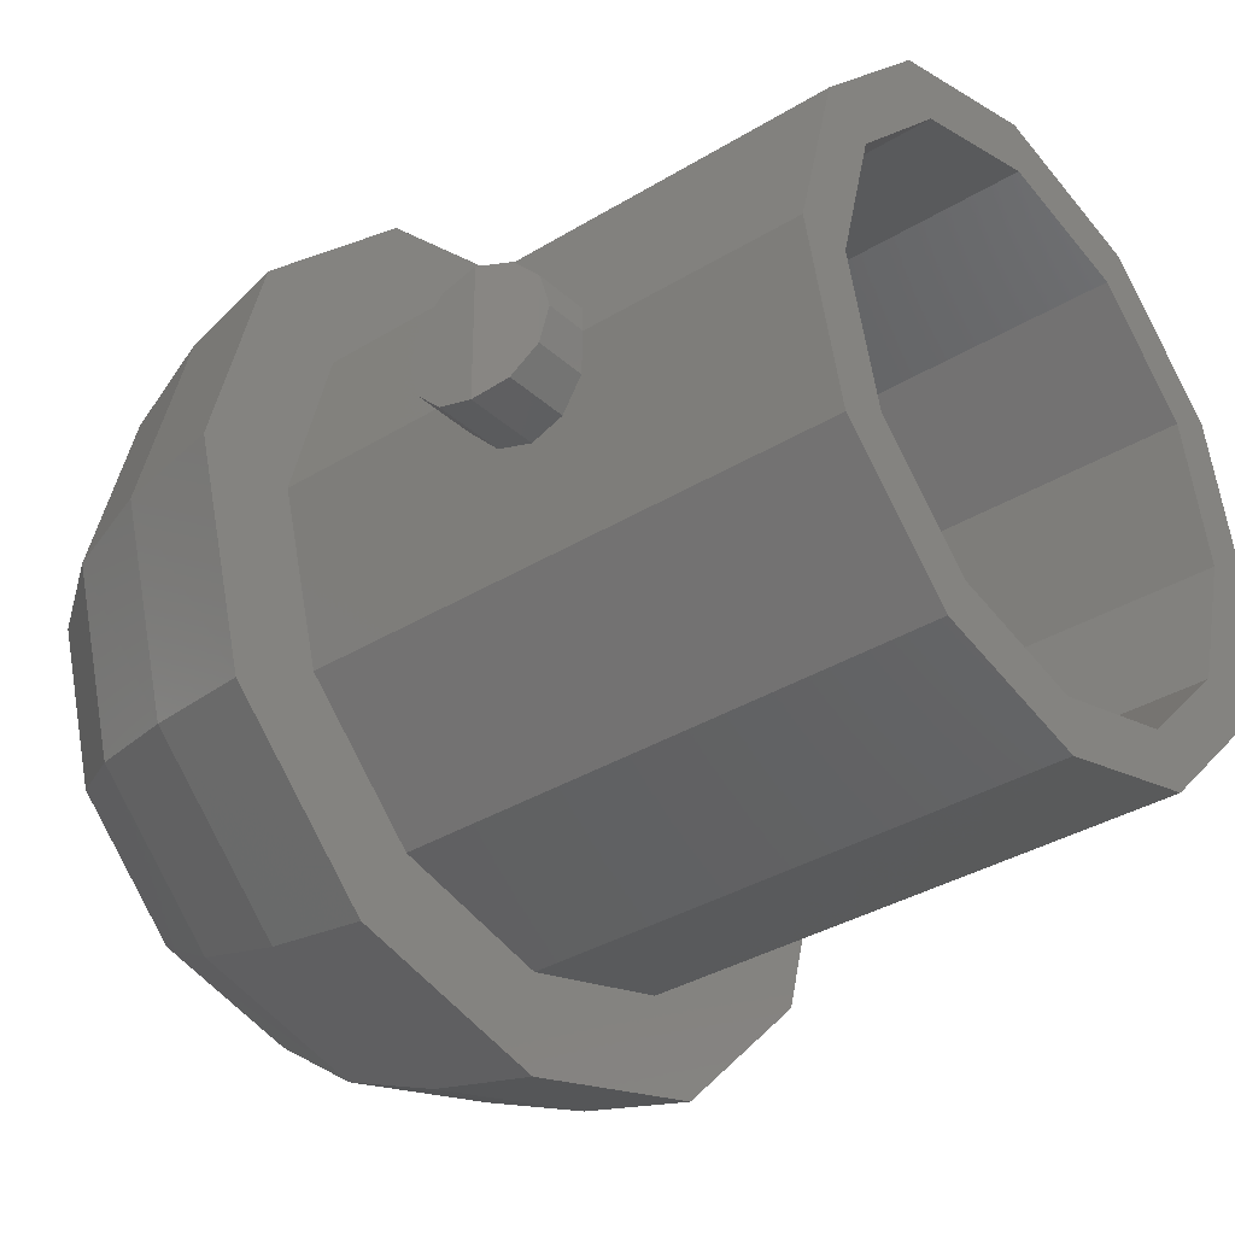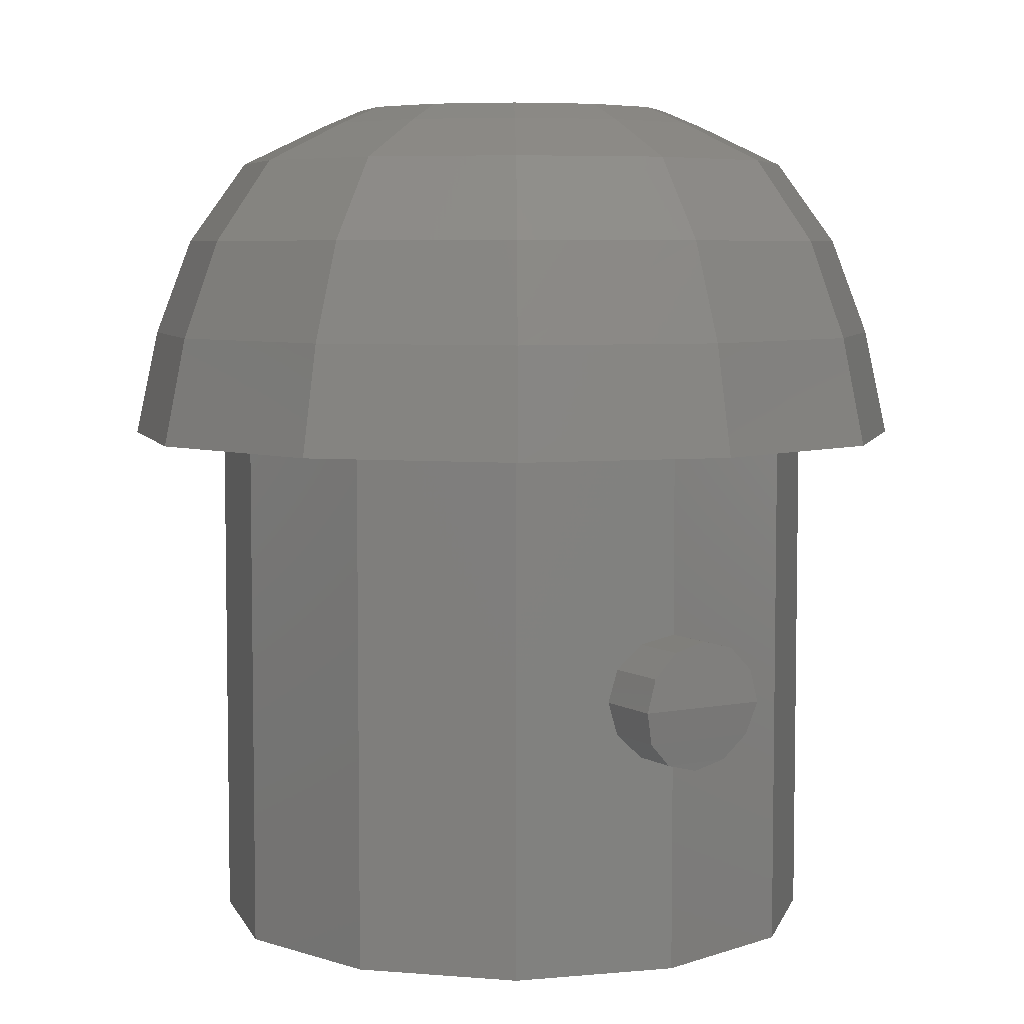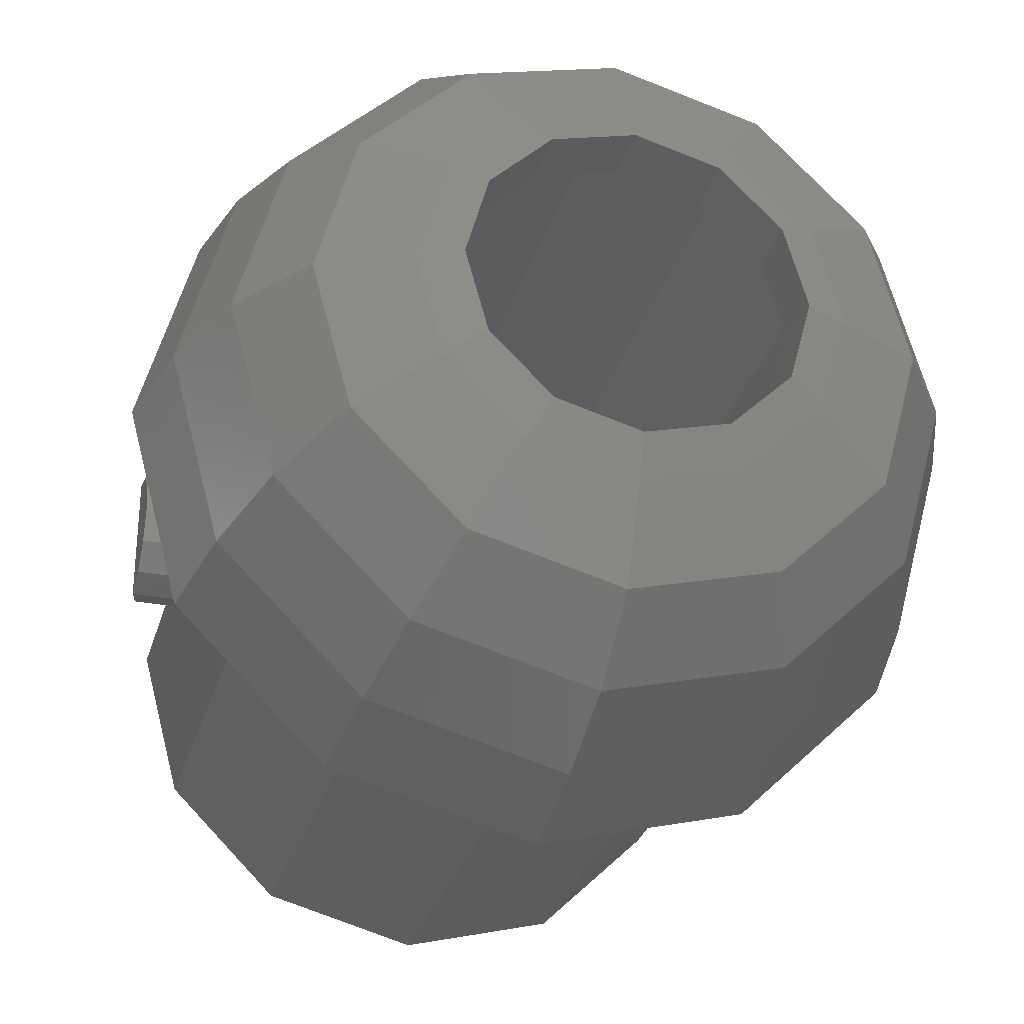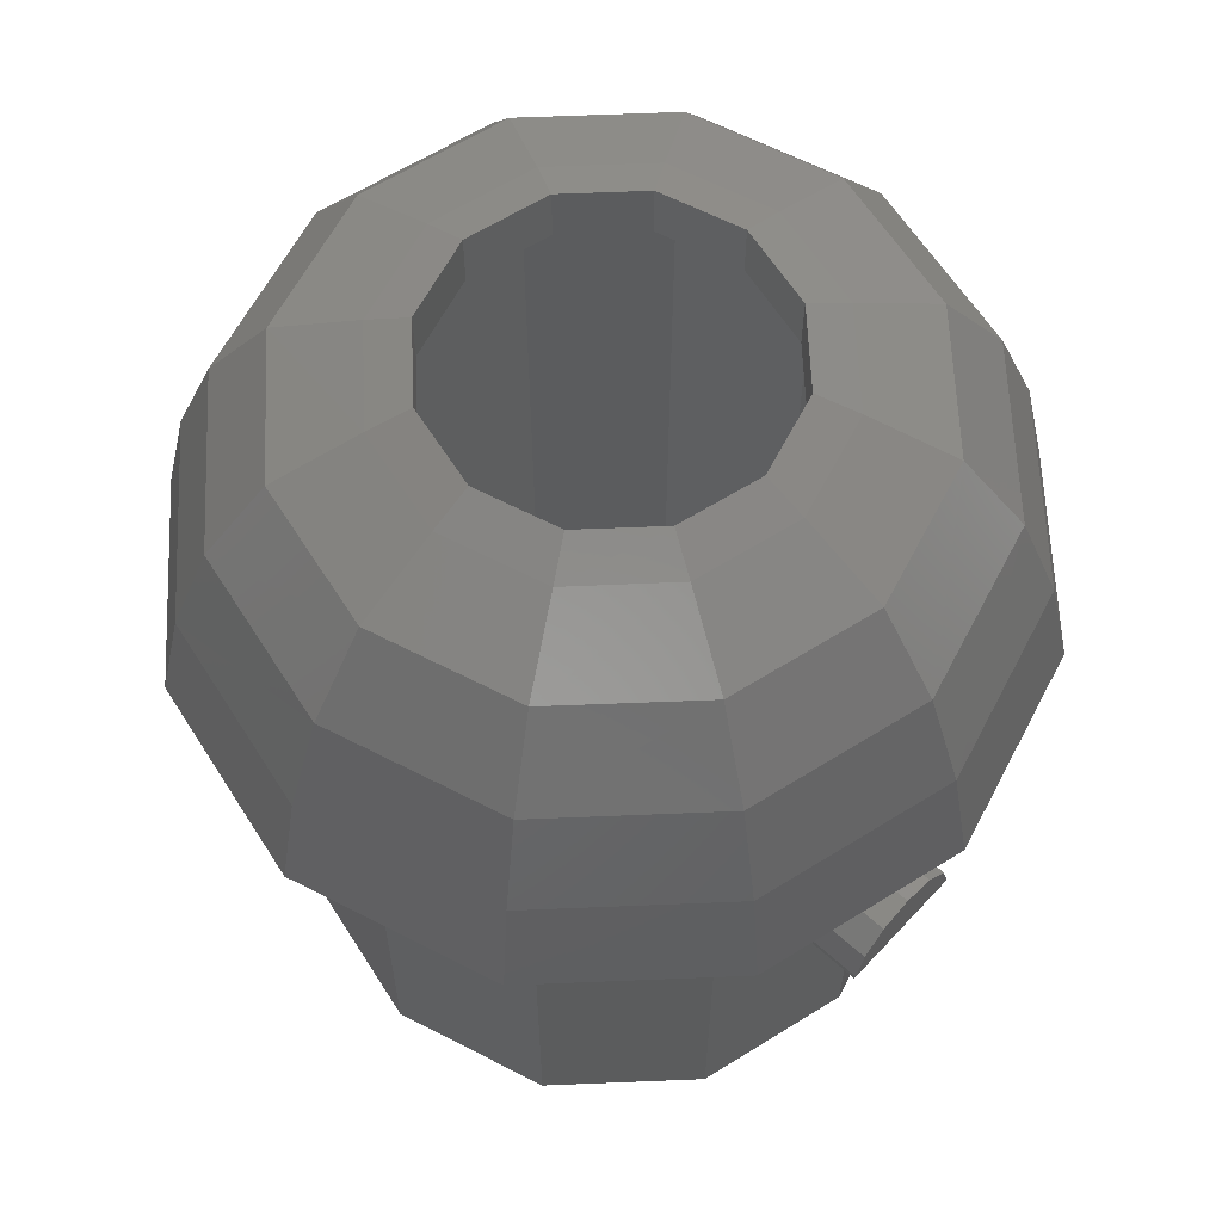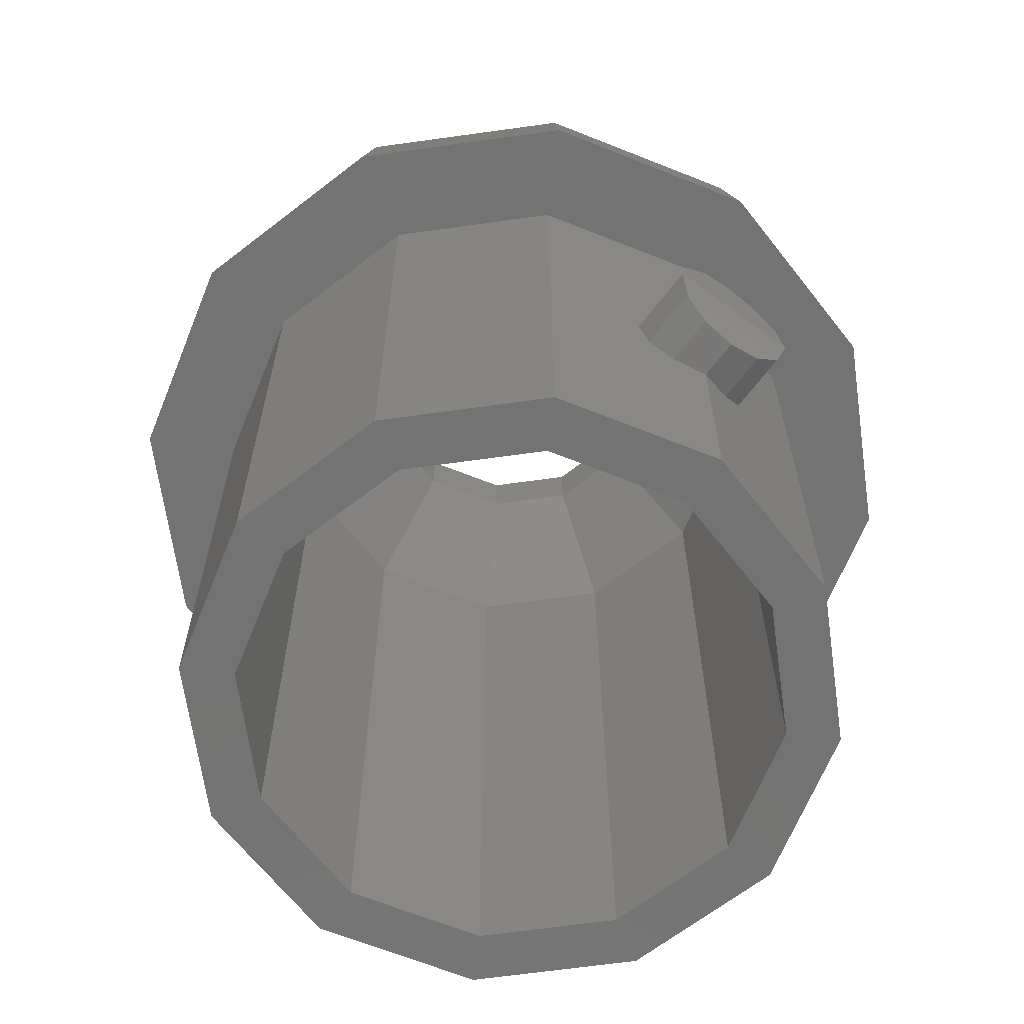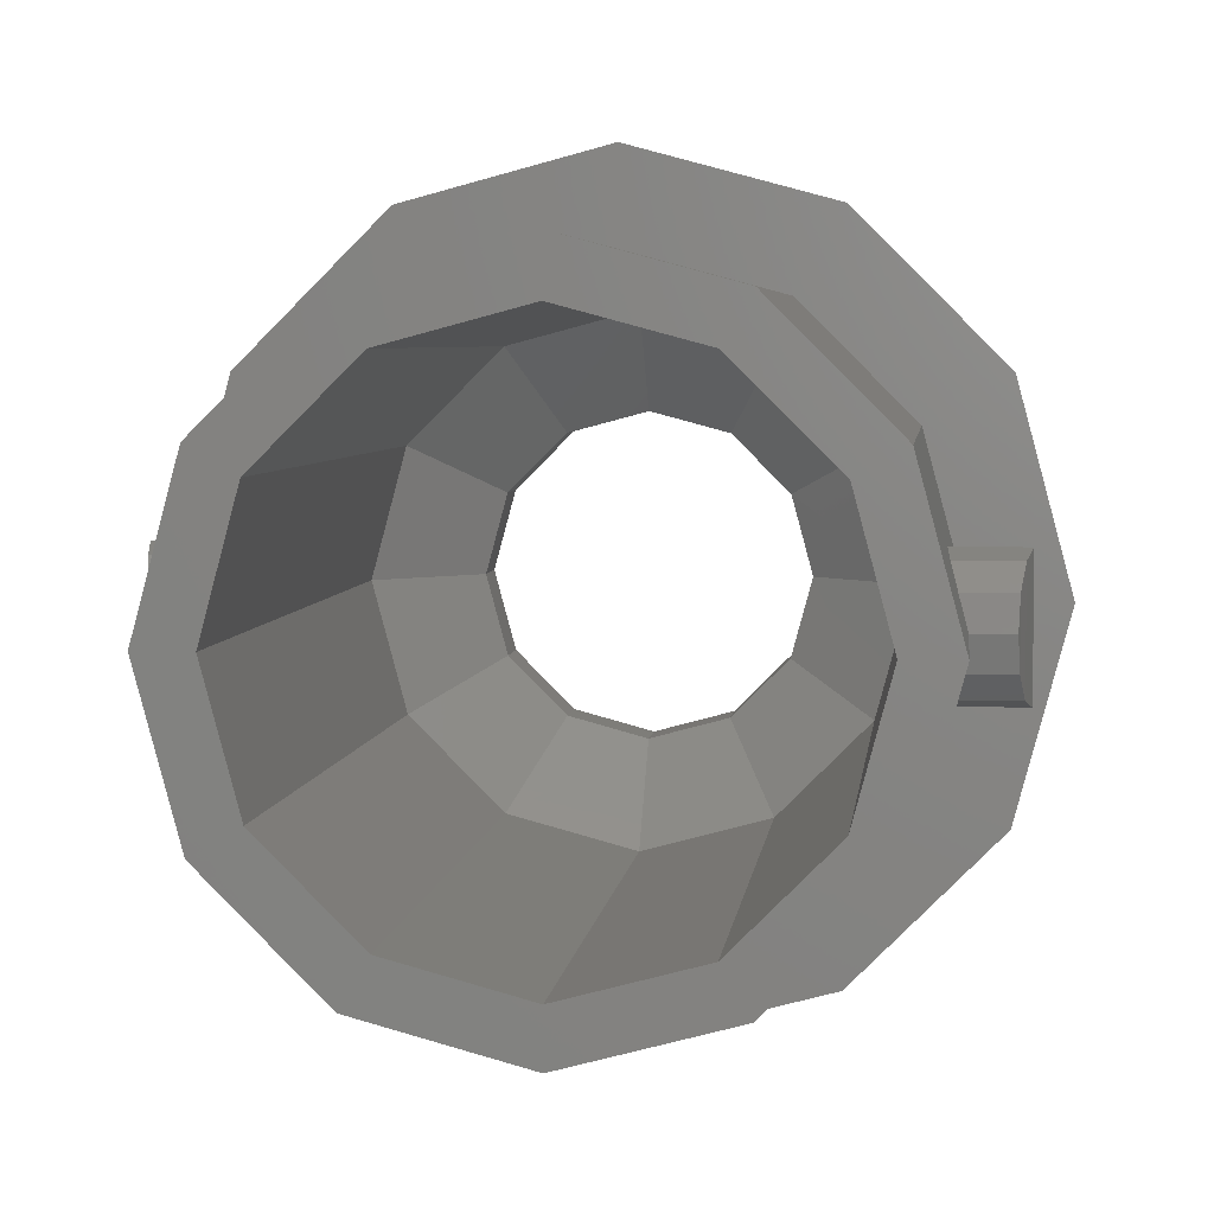
<metadata>
{"format":"stl","ext":"stl","renderer":"f3d","projection":"perspective","resolution":1024,"background":"white","views":[{"elev":-34.5,"azim":129.6,"up":"+Y"},{"elev":5.9,"azim":59.2,"up":"+Z"},{"elev":-30.2,"azim":-15.4,"up":"+Y"},{"elev":62.2,"azim":-137.4,"up":"+Z"},{"elev":-65.4,"azim":53.0,"up":"+Z"},{"elev":4.8,"azim":-173.7,"up":"+Y"}]}
</metadata>
<code>
# stl→obj: 180 verts, 332 faces
v -5.6 -0.864 15.7
v -4.568 -0.864 15.7
v -4.668 -0.5 16.07
v -5.6 -0.5 16.07
v 4.668 -0.5 16.07
v 4.568 -0.864 15.7
v 5.6 -0.864 15.7
v 5.6 -0.5 16.07
v -4.668 0.5 16.07
v -4.568 0.864 15.7
v -5.6 0.864 15.7
v -5.6 0.5 16.07
v 5.6 0.864 15.7
v 4.568 0.864 15.7
v 4.668 0.5 16.07
v 5.6 0.5 16.07
v -5.6 -1 15.2
v -4.532 -1 15.2
v 5.6 -1 15.2
v 4.532 -1 15.2
v -5.6 1 15.2
v -4.532 1 15.2
v 5.6 1 15.2
v 4.532 1 15.2
v -5.5 -0.864 14.7
v -4.568 -0.864 14.7
v 5.5 -0.864 14.7
v 4.568 -0.864 14.7
v -5.5 0.864 14.7
v -4.568 0.864 14.7
v 5.5 0.864 14.7
v 4.568 0.864 14.7
v -5.424 -0.5 14.33
v -4.668 -0.5 14.33
v 5.424 -0.5 14.33
v 4.668 -0.5 14.33
v -5.424 0.5 14.33
v -4.668 0.5 14.33
v 5.424 0.5 14.33
v 4.668 0.5 14.33
v -5.4 0 14.2
v -4.8 0 14.2
v 5.4 0 14.2
v 4.8 0 14.2
v -4.8 0 16.2
v -5.6 0 16.2
v 5.6 0 16.2
v 4.8 0 16.2
v 2.492 0 24.3
v 2.156 -1.244 24.3
v 2.704 -1.564 24.04
v 3.124 0 24.04
v 3.828 -2.208 23.42
v 4.42 0 23.42
v 4.612 -2.664 22.16
v 5.324 0 22.16
v 5.104 -2.948 20.66
v 5.896 0 20.66
v 5.412 -3.124 19
v 6.248 0 19
v 2.948 -5.104 20.66
v 3.124 -5.412 19
v 2.664 -4.612 22.16
v 2.208 -3.828 23.42
v 1.564 -2.704 24.04
v 1.244 -2.156 24.3
v 0 -2.492 24.3
v 0 -3.124 24.04
v 0 -4.42 23.42
v 0 -5.324 22.16
v 0 -5.896 20.66
v 0 -6.248 19
v -2.948 -5.104 20.66
v -3.124 -5.412 19
v -2.664 -4.612 22.16
v -2.208 -3.828 23.42
v -1.564 -2.704 24.04
v -1.244 -2.156 24.3
v -2.156 -1.244 24.3
v -2.704 -1.564 24.04
v -3.828 -2.208 23.42
v -4.612 -2.664 22.16
v -5.104 -2.948 20.66
v -5.412 -3.124 19
v -5.896 0 20.66
v -6.248 0 19
v -5.324 0 22.16
v -4.42 0 23.42
v -3.124 0 24.04
v -2.492 0 24.3
v -2.156 1.244 24.3
v -2.704 1.56 24.04
v -3.828 2.208 23.42
v -4.612 2.664 22.16
v -5.104 2.948 20.66
v -5.412 3.124 19
v -2.948 5.104 20.66
v -3.124 5.412 19
v -2.664 4.612 22.16
v -2.208 3.824 23.42
v -1.564 2.704 24.04
v -1.244 2.156 24.3
v 0 2.488 24.3
v 0 3.124 24.04
v 0 4.416 23.42
v 0 5.324 22.16
v 0 5.896 20.66
v 0 6.248 19
v 2.948 5.104 20.66
v 3.124 5.412 19
v 2.664 4.612 22.16
v 2.208 3.824 23.42
v 1.564 2.704 24.04
v 1.244 2.156 24.3
v 2.156 1.244 24.3
v 2.704 1.56 24.04
v 3.828 2.208 23.42
v 4.612 2.664 22.16
v 5.104 2.948 20.66
v 5.412 3.124 19
v -2.4 -4.156 19
v -4.156 -2.4 19
v -4.8 0 19
v -4.156 2.4 19
v -2.4 4.156 19
v 0 4.8 19
v 2.4 4.156 19
v 4.156 2.4 19
v 4.8 0 19
v 4.156 -2.4 19
v 2.4 -4.156 19
v 0 -4.8 19
v 2.492 0 23.42
v 2.156 -1.244 23.42
v 1.244 -2.156 23.42
v 0 -2.492 23.42
v -1.244 -2.156 23.42
v -2.156 -1.244 23.42
v -2.492 0 23.42
v -2.156 1.244 23.42
v -1.244 2.156 23.42
v 0 2.488 23.42
v 1.244 2.156 23.42
v 2.156 1.244 23.42
v -4.8 0 11
v -4.156 -2.4 11
v -2.4 -4.156 11
v 0 -4.8 11
v 2.4 -4.156 11
v 4.156 -2.4 11
v 4.8 0 11
v 4.156 2.4 11
v 2.4 4.156 11
v 0 4.8 11
v -2.4 4.156 11
v -4.156 2.4 11
v 4 0 11
v 3.464 -2 11
v 2 -3.464 11
v 0 -4 11
v -2 -3.464 11
v -3.464 -2 11
v -4 0 11
v -3.464 2 11
v -2 3.464 11
v 0 4 11
v 2 3.464 11
v 3.464 2 11
v 2 -3.464 22
v 3.464 -2 22
v 4 0 22
v 3.464 2 22
v 2 3.464 22
v 0 4 22
v -2 3.464 22
v -3.464 2 22
v -4 0 22
v -3.464 -2 22
v -2 -3.464 22
v 0 -4 22
f 1 2 3
f 3 4 1
f 5 6 7
f 7 8 5
f 9 10 11
f 11 12 9
f 13 14 15
f 15 16 13
f 2 1 17
f 17 18 2
f 19 7 6
f 6 20 19
f 21 11 10
f 10 22 21
f 14 13 23
f 23 24 14
f 18 17 25
f 25 26 18
f 27 19 20
f 20 28 27
f 29 21 22
f 22 30 29
f 24 23 31
f 31 32 24
f 26 25 33
f 33 34 26
f 35 27 28
f 28 36 35
f 37 29 30
f 30 38 37
f 32 31 39
f 39 40 32
f 34 33 41
f 41 42 34
f 43 35 36
f 36 44 43
f 41 37 38
f 38 42 41
f 40 39 43
f 43 44 40
f 45 46 4
f 4 3 45
f 8 47 48
f 48 5 8
f 12 46 45
f 45 9 12
f 48 47 16
f 16 15 48
f 1 11 21
f 21 17 1
f 23 13 7
f 7 19 23
f 1 4 12
f 12 11 1
f 16 8 7
f 7 13 16
f 4 46 12
f 47 8 16
f 17 21 29
f 29 25 17
f 31 23 19
f 19 27 31
f 25 29 37
f 37 33 25
f 39 31 27
f 27 35 39
f 33 37 41
f 43 39 35
f 49 50 51
f 51 52 49
f 52 51 53
f 53 54 52
f 54 53 55
f 55 56 54
f 57 58 56
f 56 55 57
f 58 57 59
f 59 60 58
f 57 61 62
f 62 59 57
f 55 63 61
f 61 57 55
f 53 64 63
f 63 55 53
f 51 65 64
f 64 53 51
f 50 66 65
f 65 51 50
f 66 67 68
f 68 65 66
f 65 68 69
f 69 64 65
f 64 69 70
f 70 63 64
f 63 70 71
f 71 61 63
f 61 71 72
f 72 62 61
f 71 73 74
f 74 72 71
f 70 75 73
f 73 71 70
f 69 76 75
f 75 70 69
f 68 77 76
f 76 69 68
f 67 78 77
f 77 68 67
f 78 79 80
f 80 77 78
f 77 80 81
f 81 76 77
f 76 81 82
f 82 75 76
f 75 82 83
f 83 73 75
f 73 83 84
f 84 74 73
f 83 85 86
f 86 84 83
f 82 87 85
f 85 83 82
f 81 88 87
f 87 82 81
f 80 89 88
f 88 81 80
f 79 90 89
f 89 80 79
f 90 91 92
f 92 89 90
f 89 92 93
f 93 88 89
f 88 93 94
f 94 87 88
f 87 94 95
f 95 85 87
f 85 95 96
f 96 86 85
f 95 97 98
f 98 96 95
f 94 99 97
f 97 95 94
f 93 100 99
f 99 94 93
f 92 101 100
f 100 93 92
f 91 102 101
f 101 92 91
f 102 103 104
f 104 101 102
f 101 104 105
f 105 100 101
f 100 105 106
f 106 99 100
f 99 106 107
f 107 97 99
f 97 107 108
f 108 98 97
f 107 109 110
f 110 108 107
f 106 111 109
f 109 107 106
f 105 112 111
f 111 106 105
f 104 113 112
f 112 105 104
f 103 114 113
f 113 104 103
f 114 115 116
f 116 113 114
f 113 116 117
f 117 112 113
f 112 117 118
f 118 111 112
f 111 118 119
f 119 109 111
f 109 119 120
f 120 110 109
f 119 58 60
f 60 120 119
f 58 119 118
f 118 56 58
f 117 54 56
f 56 118 117
f 116 52 54
f 54 117 116
f 115 49 52
f 52 116 115
f 121 74 84
f 84 122 121
f 122 84 86
f 86 123 122
f 123 86 96
f 96 124 123
f 124 96 98
f 98 125 124
f 125 98 108
f 108 126 125
f 126 108 110
f 110 127 126
f 127 110 120
f 120 128 127
f 128 120 60
f 60 129 128
f 129 60 59
f 59 130 129
f 130 59 62
f 62 131 130
f 131 62 72
f 72 132 131
f 132 72 74
f 74 121 132
f 50 49 133
f 133 134 50
f 66 50 134
f 134 135 66
f 67 66 135
f 135 136 67
f 78 67 136
f 136 137 78
f 79 78 137
f 137 138 79
f 90 79 138
f 138 139 90
f 91 90 139
f 139 140 91
f 102 91 140
f 140 141 102
f 103 102 141
f 141 142 103
f 114 103 142
f 142 143 114
f 115 114 143
f 143 144 115
f 49 115 144
f 144 133 49
f 122 123 145
f 145 146 122
f 121 122 146
f 146 147 121
f 132 121 147
f 147 148 132
f 131 132 148
f 148 149 131
f 130 131 149
f 149 150 130
f 129 130 150
f 150 151 129
f 128 129 151
f 151 152 128
f 127 128 152
f 152 153 127
f 126 127 153
f 153 154 126
f 125 126 154
f 154 155 125
f 124 125 155
f 155 156 124
f 123 124 156
f 156 145 123
f 157 151 150
f 150 158 157
f 158 150 149
f 149 159 158
f 159 149 148
f 148 160 159
f 160 148 147
f 147 161 160
f 161 147 146
f 146 162 161
f 162 146 145
f 145 163 162
f 163 145 156
f 156 164 163
f 164 156 155
f 155 165 164
f 165 155 154
f 154 166 165
f 166 154 153
f 153 167 166
f 167 153 152
f 152 168 167
f 168 152 151
f 151 157 168
f 159 169 170
f 170 158 159
f 158 170 171
f 171 157 158
f 157 171 172
f 172 168 157
f 168 172 173
f 173 167 168
f 167 173 174
f 174 166 167
f 166 174 175
f 175 165 166
f 165 175 176
f 176 164 165
f 164 176 177
f 177 163 164
f 163 177 178
f 178 162 163
f 162 178 179
f 179 161 162
f 161 179 180
f 180 160 161
f 160 180 169
f 169 159 160
f 171 170 134
f 134 133 171
f 170 169 135
f 135 134 170
f 169 180 136
f 136 135 169
f 180 179 137
f 137 136 180
f 179 178 138
f 138 137 179
f 178 177 139
f 139 138 178
f 177 176 140
f 140 139 177
f 176 175 141
f 141 140 176
f 175 174 142
f 142 141 175
f 174 173 143
f 143 142 174
f 173 172 144
f 144 143 173
f 172 171 133
f 133 144 172

</code>
